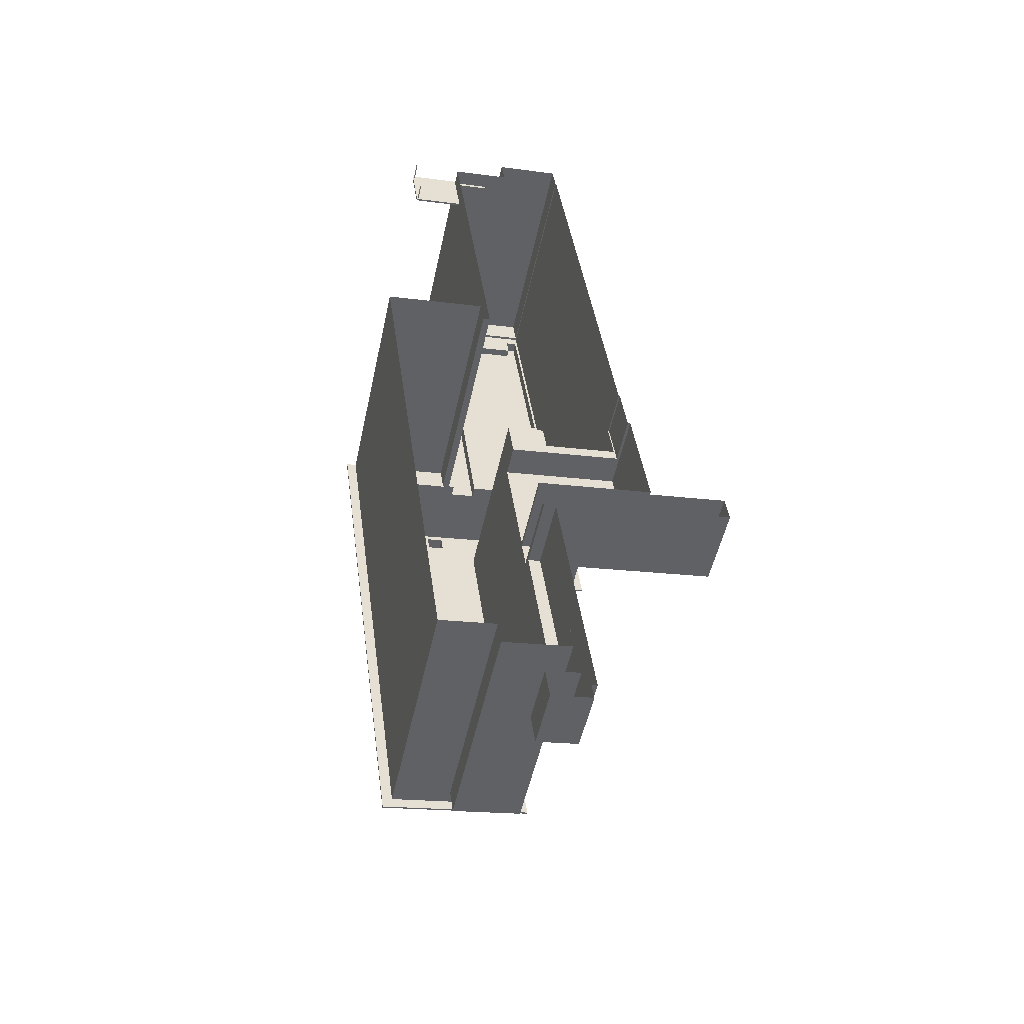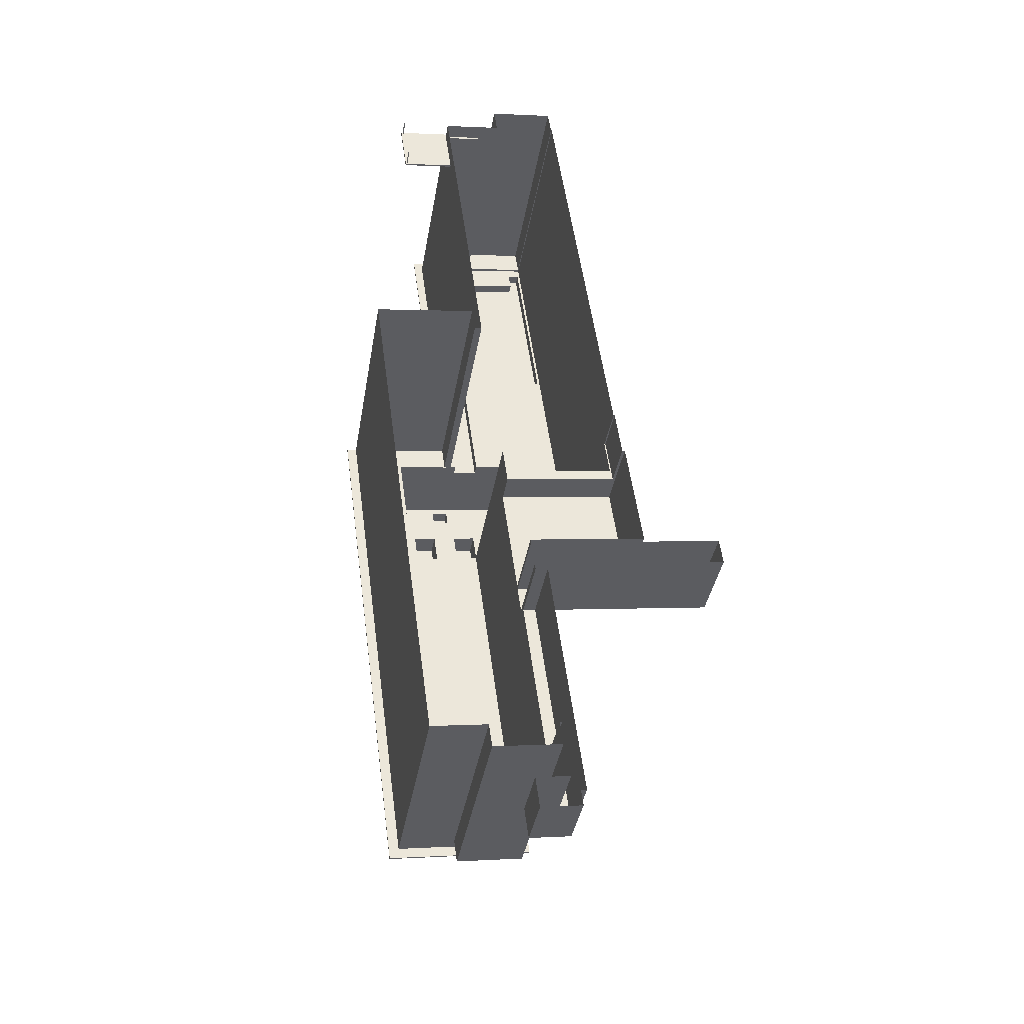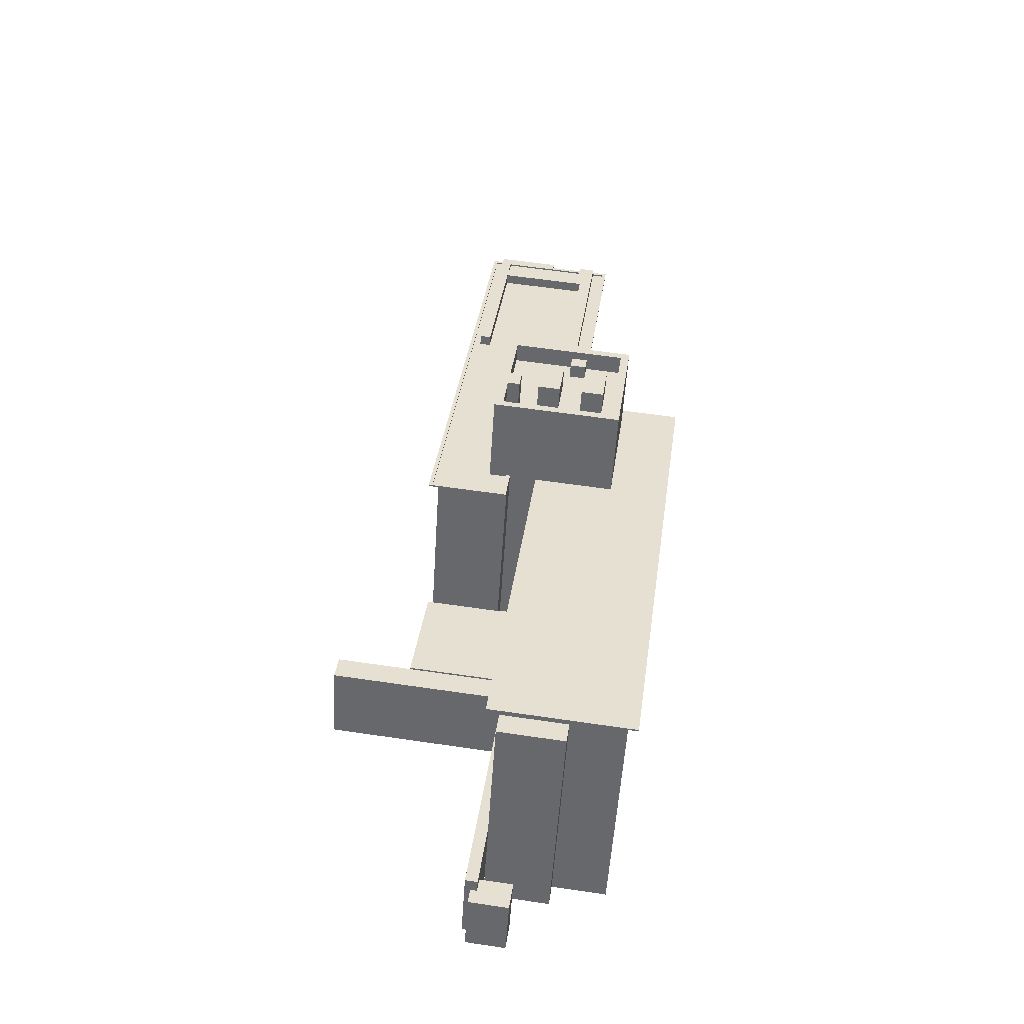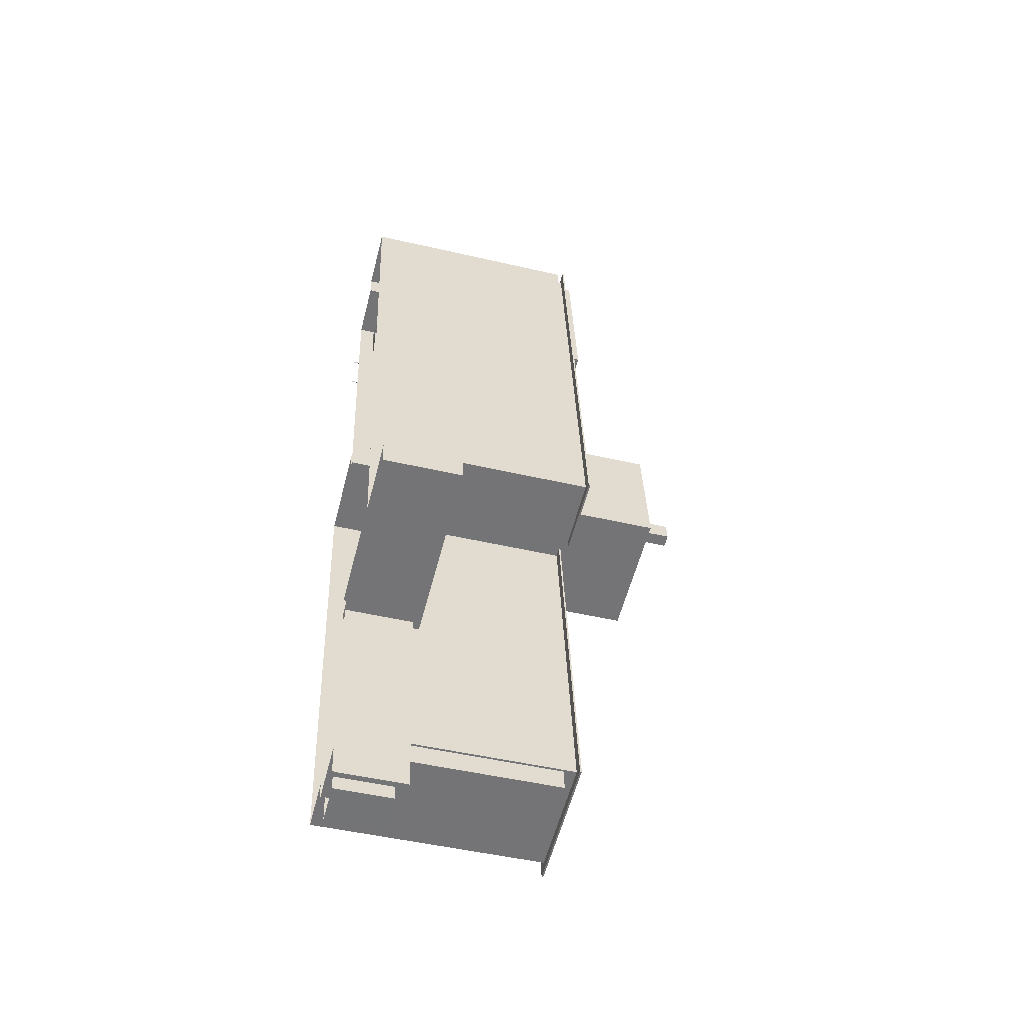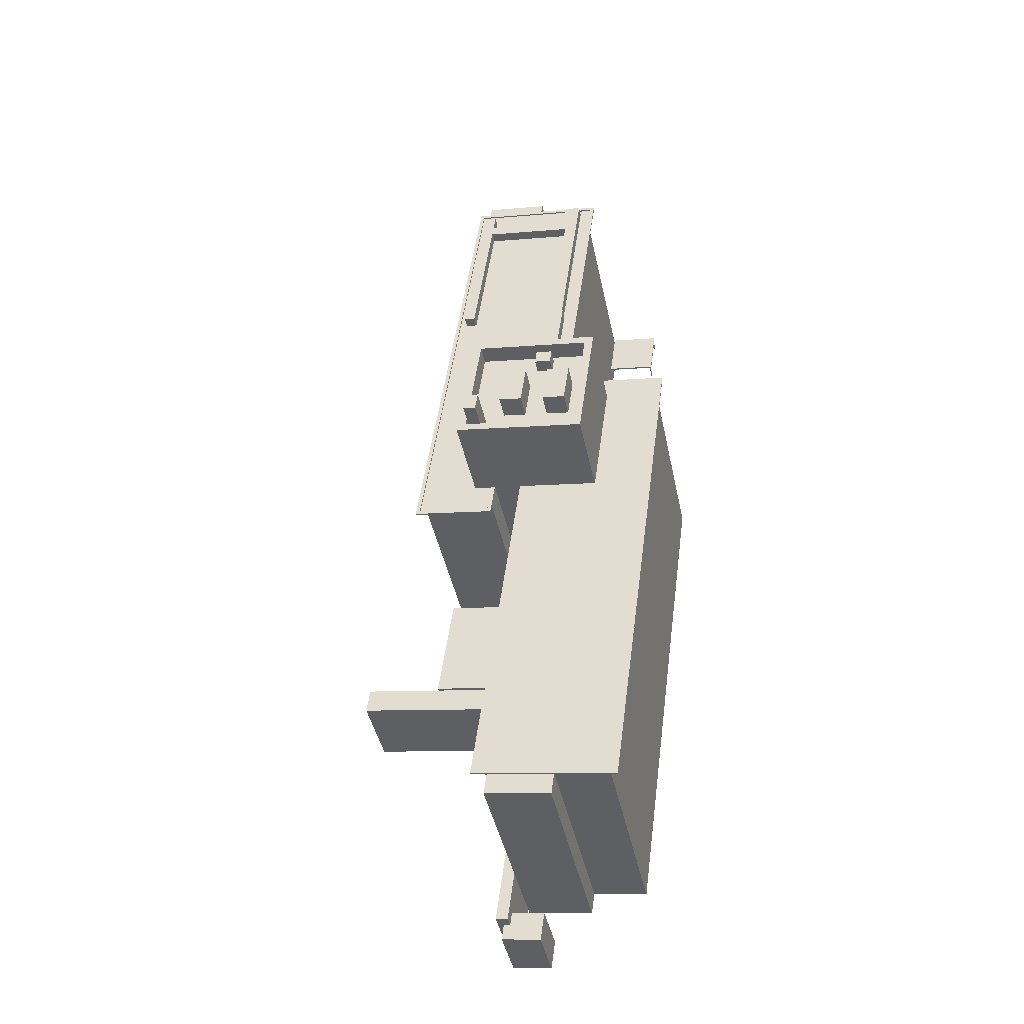
<metadata>
{"format":"obj","ext":"obj","renderer":"f3d","projection":"perspective","resolution":1024,"background":"white","views":[{"elev":-51.4,"azim":167.9,"up":"+Y"},{"elev":-38.2,"azim":170.5,"up":"+Y"},{"elev":-53.1,"azim":-3.5,"up":"+Y"},{"elev":-48.6,"azim":-104.5,"up":"+Y"},{"elev":-42.6,"azim":11.7,"up":"+Y"}]}
</metadata>
<code>
v -7752 -3.785e+04 19.82
v -7751 -3.785e+04 7.779
v -7752 -3.785e+04 7.779
v -7751 -3.785e+04 19.82
v -7722 -3.785e+04 19.81
v -7722 -3.785e+04 7.765
v -7723 -3.786e+04 19.81
v -7723 -3.786e+04 7.765
v -7722 -3.785e+04 19.6
v -7722 -3.785e+04 7.765
v -7720 -3.783e+04 19.6
v -7719 -3.783e+04 14.94
v -7720 -3.783e+04 14.93
v -7719 -3.783e+04 43.61
v -7726 -3.788e+04 43.61
v -7723 -3.786e+04 18.44
v -7723 -3.786e+04 7.765
v -7726 -3.788e+04 18.44
v -7713 -3.781e+04 43.73
v -7712 -3.781e+04 43.73
v -7712 -3.781e+04 7.765
v -7713 -3.781e+04 7.765
v -7696 -3.781e+04 43.6
v -7697 -3.781e+04 43.6
v -7696 -3.781e+04 43.85
v -7712 -3.781e+04 43.86
v -7712 -3.781e+04 43.73
v -7697 -3.781e+04 7.758
v -7708 -3.789e+04 43.6
v -7708 -3.789e+04 7.757
v -7716 -3.788e+04 41.69
v -7726 -3.788e+04 41.69
v -7716 -3.788e+04 7.76
v -7726 -3.788e+04 7.765
v -7726 -3.788e+04 18.44
v -7726 -3.788e+04 7.765
v -7706 -3.789e+04 43.85
v -7706 -3.789e+04 43.6
v -7728 -3.788e+04 43.61
v -7728 -3.788e+04 43.86
v -7720 -3.783e+04 43.61
v -7720 -3.783e+04 43.86
v -7736 -3.783e+04 7.774
v -7737 -3.783e+04 14.94
v -7736 -3.783e+04 14.94
v -7737 -3.783e+04 7.774
v -7735 -3.783e+04 14.94
v -7735 -3.783e+04 7.774
v -7737 -3.783e+04 19.61
v -7737 -3.783e+04 7.774
v -7739 -3.785e+04 19.61
v -7739 -3.785e+04 7.773
v -7726 -3.789e+04 7.765
v -7726 -3.789e+04 41.69
v -7716 -3.789e+04 41.69
v -7716 -3.789e+04 7.76
v -7736 -3.783e+04 14.94
v -7736 -3.783e+04 43.74
v -7726 -3.776e+04 7.776
v -7726 -3.776e+04 43.74
v -7726 -3.776e+04 7.776
v -7726 -3.776e+04 43.3
v -7716 -3.776e+04 7.771
v -7716 -3.776e+04 43.3
v -7713 -3.776e+04 10.56
v -7713 -3.776e+04 10.26
v -7707 -3.776e+04 7.767
v -7707 -3.776e+04 43.73
v -7707 -3.776e+04 10.26
v -7707 -3.776e+04 10.56
v -7708 -3.776e+04 10.26
v -7708 -3.777e+04 10.26
v -7714 -3.781e+04 7.766
v -7708 -3.777e+04 10.56
v -7714 -3.781e+04 43.73
v -7708 -3.776e+04 10.26
v -7725 -3.783e+04 14.94
v -7725 -3.783e+04 14.94
v -7725 -3.783e+04 43.73
v -7725 -3.783e+04 43.73
v -7725 -3.783e+04 43.99
v -7725 -3.783e+04 43.99
v -7713 -3.781e+04 43.99
v -7706 -3.776e+04 43.99
v -7706 -3.776e+04 43.73
v -7713 -3.781e+04 43.86
v -7738 -3.783e+04 44
v -7738 -3.783e+04 43.74
v -7728 -3.776e+04 44
v -7728 -3.776e+04 43.74
v -7707 -3.776e+04 43.74
v -7713 -3.781e+04 43.99
v -7707 -3.776e+04 43.99
v -7713 -3.781e+04 43.74
v -7726 -3.783e+04 43.99
v -7725 -3.783e+04 43.74
v -7726 -3.783e+04 43.74
v -7725 -3.783e+04 43.99
v -7737 -3.783e+04 43.75
v -7737 -3.783e+04 44
v -7727 -3.776e+04 43.75
v -7727 -3.776e+04 44
v -7701 -3.777e+04 10.56
v -7701 -3.777e+04 10.26
v -7713 -3.776e+04 10.56
v -7713 -3.776e+04 10.26
v -7699 -3.776e+04 10.56
v -7700 -3.776e+04 10.26
v -7699 -3.776e+04 10.26
v -7700 -3.776e+04 10.26
v -7726 -3.775e+04 43.3
v -7726 -3.775e+04 7.776
v -7716 -3.776e+04 43.3
v -7716 -3.776e+04 7.771
v -7705 -3.781e+04 43.86
v -7705 -3.781e+04 57.62
v -7708 -3.783e+04 57.62
v -7708 -3.783e+04 43.86
v -7728 -3.783e+04 43.74
v -7728 -3.783e+04 57.62
v -7725 -3.781e+04 43.74
v -7725 -3.781e+04 57.62
v -7715 -3.781e+04 43.74
v -7715 -3.781e+04 45.5
v -7719 -3.781e+04 43.74
v -7719 -3.781e+04 45.5
v -7707 -3.781e+04 54.62
v -7707 -3.781e+04 57.62
v -7708 -3.781e+04 54.62
v -7716 -3.781e+04 54.62
v -7724 -3.781e+04 57.62
v -7724 -3.781e+04 54.62
v -7709 -3.783e+04 57.62
v -7709 -3.783e+04 54.62
v -7711 -3.783e+04 54.62
v -7718 -3.783e+04 54.62
v -7724 -3.783e+04 54.62
v -7724 -3.783e+04 57.62
v -7726 -3.783e+04 57.62
v -7726 -3.783e+04 54.62
v -7726 -3.783e+04 57.62
v -7726 -3.783e+04 54.62
v -7716 -3.779e+04 43.74
v -7716 -3.779e+04 45.5
v -7712 -3.779e+04 43.74
v -7712 -3.779e+04 43.74
v -7712 -3.779e+04 45.41
v -7712 -3.779e+04 45.5
v -7714 -3.779e+04 45.41
v -7714 -3.779e+04 43.74
v -7711 -3.776e+04 45.41
v -7711 -3.776e+04 43.74
v -7725 -3.776e+04 43.75
v -7725 -3.776e+04 45.41
v -7711 -3.776e+04 43.74
v -7711 -3.776e+04 45.41
v -7708 -3.776e+04 45.41
v -7708 -3.776e+04 43.74
v -7711 -3.777e+04 45.41
v -7711 -3.777e+04 43.74
v -7725 -3.776e+04 43.75
v -7725 -3.776e+04 45.41
v -7728 -3.779e+04 45.41
v -7728 -3.779e+04 43.75
v -7730 -3.779e+04 43.75
v -7730 -3.779e+04 45.41
v -7726 -3.776e+04 43.75
v -7726 -3.776e+04 45.41
v -7725 -3.776e+04 45.41
v -7725 -3.776e+04 43.75
v -7712 -3.781e+04 54.62
v -7712 -3.781e+04 56.81
v -7713 -3.781e+04 56.81
v -7713 -3.781e+04 54.62
v -7715 -3.781e+04 54.62
v -7715 -3.781e+04 56.81
v -7715 -3.781e+04 54.62
v -7715 -3.781e+04 56.81
v -7726 -3.783e+04 57.62
v -7724 -3.783e+04 61.29
v -7726 -3.783e+04 61.29
v -7724 -3.783e+04 57.62
v -7726 -3.782e+04 54.62
v -7726 -3.782e+04 61.29
v -7724 -3.782e+04 61.29
v -7724 -3.782e+04 54.62
v -7717 -3.782e+04 58.3
v -7721 -3.782e+04 58.31
v -7721 -3.782e+04 54.62
v -7717 -3.782e+04 54.62
v -7720 -3.782e+04 58.31
v -7720 -3.782e+04 54.62
v -7716 -3.782e+04 58.31
v -7716 -3.782e+04 54.62
v -7710 -3.782e+04 58.3
v -7714 -3.782e+04 58.3
v -7714 -3.782e+04 54.62
v -7710 -3.782e+04 54.62
v -7713 -3.782e+04 58.3
v -7713 -3.782e+04 54.62
v -7709 -3.782e+04 58.3
v -7709 -3.782e+04 54.62
v -7728 -3.789e+04 16.55
v -7728 -3.789e+04 18.44
v -7729 -3.789e+04 16.55
v -7729 -3.789e+04 7.765
v -7729 -3.789e+04 7.766
v -7729 -3.789e+04 18.44
v -7724 -3.786e+04 7.766
v -7724 -3.786e+04 18.44
v -7727 -3.789e+04 16.55
v -7727 -3.789e+04 7.765
v -7723 -3.79e+04 16.55
v -7729 -3.79e+04 7.765
v -7723 -3.79e+04 7.762
v -7729 -3.79e+04 16.55
v -7722 -3.789e+04 16.55
v -7722 -3.789e+04 7.762
v -7701 -3.777e+04 10.26
v -7701 -3.777e+04 7.764
v -7701 -3.777e+04 7.764
v -7701 -3.777e+04 10.26
v -7701 -3.777e+04 10.26
v -7701 -3.777e+04 7.763
v -7701 -3.777e+04 7.763
v -7701 -3.777e+04 10.26
v -7700 -3.776e+04 10.26
v -7700 -3.776e+04 7.764
v -7700 -3.776e+04 7.764
v -7700 -3.776e+04 10.26
v -7700 -3.776e+04 10.26
v -7700 -3.776e+04 7.764
v -7700 -3.776e+04 7.764
v -7700 -3.776e+04 10.26
v -7716 -3.781e+04 54.62
v -7709 -3.781e+04 54.62
f 215 214 206
f 10 28 30
f 218 215 212
f 34 33 56
f 30 33 17
f 3 2 6
f 34 56 53
f 22 21 28
f 207 209 36
f 212 206 207
f 67 73 63
f 114 63 61
f 114 61 112
f 3 6 8
f 212 207 36
f 22 48 73
f 73 59 61
f 17 8 30
f 209 17 36
f 36 17 34
f 73 48 59
f 46 43 48
f 52 50 46
f 52 46 10
f 6 10 30
f 215 206 212
f 10 22 28
f 34 17 33
f 63 73 61
f 8 6 30
f 10 48 22
f 46 48 10
f 224 225 221
f 220 224 221
f 228 233 229
f 228 232 233
f 1 2 3
f 1 4 2
f 5 6 2
f 4 5 2
f 7 1 3
f 8 7 3
f 6 9 10
f 11 12 13
f 11 14 12
f 15 14 7
f 16 7 8
f 17 16 8
f 14 11 9
f 15 7 18
f 5 9 6
f 7 14 5
f 18 7 16
f 14 9 5
f 19 20 21
f 22 19 21
f 23 24 25
f 25 24 26
f 27 24 28
f 27 28 21
f 20 27 21
f 26 24 27
f 29 30 28
f 24 29 28
f 29 15 31
f 29 31 30
f 15 18 32
f 30 31 33
f 34 35 36
f 18 35 32
f 32 35 34
f 15 32 31
f 37 38 23
f 25 37 23
f 37 39 38
f 37 40 39
f 41 39 40
f 42 41 40
f 43 44 45
f 43 46 44
f 47 43 45
f 47 48 43
f 11 44 49
f 49 44 50
f 11 13 44
f 50 44 46
f 9 51 52
f 10 9 52
f 51 49 50
f 52 51 50
f 34 53 54
f 32 34 54
f 33 55 56
f 33 31 55
f 55 54 53
f 56 55 53
f 57 58 47
f 48 47 59
f 59 47 60
f 47 58 60
f 61 59 62
f 59 60 62
f 63 64 65
f 63 66 67
f 64 60 68
f 62 60 64
f 67 66 69
f 65 68 70
f 66 63 65
f 65 64 68
f 67 69 71
f 72 73 67
f 73 74 75
f 68 74 70
f 75 74 68
f 67 71 76
f 67 76 72
f 73 72 74
f 77 78 79
f 80 79 81
f 81 79 82
f 79 78 82
f 57 79 58
f 57 77 79
f 83 26 84
f 84 26 85
f 83 86 26
f 85 26 27
f 81 87 88
f 80 81 88
f 87 89 90
f 88 87 90
f 84 85 90
f 89 84 90
f 91 92 93
f 91 94 92
f 95 96 97
f 95 98 96
f 99 95 97
f 99 100 95
f 101 100 99
f 101 102 100
f 93 102 101
f 91 93 101
f 103 72 104
f 103 74 72
f 65 105 106
f 66 65 106
f 105 107 108
f 105 108 106
f 107 109 108
f 104 110 103
f 110 109 107
f 110 107 103
f 62 111 112
f 61 62 112
f 113 114 112
f 111 113 112
f 64 114 113
f 64 63 114
f 19 73 75
f 19 22 73
f 115 116 117
f 118 115 117
f 78 12 41
f 119 96 98
f 119 98 120
f 41 12 14
f 42 118 117
f 82 78 41
f 120 42 117
f 98 82 120
f 82 41 42
f 82 42 120
f 121 119 120
f 122 121 120
f 92 123 124
f 94 123 92
f 125 121 126
f 124 126 122
f 126 121 122
f 115 86 83
f 116 115 83
f 116 124 122
f 124 83 92
f 116 83 124
f 127 128 129
f 129 128 130
f 130 131 132
f 130 128 131
f 133 127 134
f 133 128 127
f 135 136 133
f 134 135 133
f 136 137 138
f 133 136 138
f 139 140 141
f 139 142 140
f 141 140 132
f 131 141 132
f 143 125 126
f 144 143 126
f 145 146 147
f 147 148 145
f 148 149 144
f 143 149 150
f 144 149 143
f 148 147 149
f 124 145 148
f 124 123 145
f 151 152 153
f 154 151 153
f 155 151 156
f 155 152 151
f 155 156 157
f 158 155 157
f 147 158 157
f 147 146 158
f 149 159 160
f 150 149 160
f 161 159 162
f 161 160 159
f 161 162 163
f 164 161 163
f 165 163 166
f 165 164 163
f 167 166 168
f 167 165 166
f 167 168 169
f 170 167 169
f 170 169 154
f 153 170 154
f 171 172 173
f 174 171 173
f 175 173 176
f 175 174 173
f 177 176 178
f 177 175 176
f 172 171 177
f 178 172 177
f 179 180 181
f 179 182 180
f 183 139 184
f 184 139 181
f 183 142 139
f 181 139 179
f 185 183 184
f 185 186 183
f 137 186 138
f 182 138 180
f 180 138 185
f 138 186 185
f 187 188 189
f 190 187 189
f 188 191 192
f 189 188 192
f 192 193 194
f 192 191 193
f 194 187 190
f 194 193 187
f 195 196 197
f 198 195 197
f 196 199 200
f 197 196 200
f 200 201 202
f 200 199 201
f 202 195 198
f 202 201 195
f 203 204 205
f 206 205 207
f 207 205 208
f 205 204 208
f 208 209 207
f 208 210 209
f 16 209 210
f 16 17 209
f 204 211 35
f 35 211 36
f 204 203 211
f 36 211 212
f 213 214 215
f 213 216 214
f 206 214 216
f 205 206 216
f 212 211 217
f 218 212 217
f 213 215 218
f 217 213 218
f 219 220 221
f 222 219 221
f 223 224 220
f 219 223 220
f 223 225 224
f 223 226 225
f 226 221 225
f 226 222 221
f 227 228 229
f 230 227 229
f 231 232 228
f 227 231 228
f 231 233 232
f 231 234 233
f 234 229 233
f 234 230 229
f 5 4 1
f 7 5 1
f 42 40 118
f 115 26 86
f 26 115 25
f 40 37 118
f 37 25 118
f 118 25 115
f 47 45 57
f 45 44 57
f 78 77 12
f 12 77 13
f 77 44 13
f 57 44 77
f 11 49 51
f 9 11 51
f 32 54 55
f 31 32 55
f 94 91 145
f 119 97 96
f 99 97 119
f 91 101 155
f 94 145 123
f 101 99 165
f 143 121 125
f 150 160 143
f 121 99 119
f 145 158 146
f 143 160 161
f 155 158 91
f 170 152 155
f 170 153 152
f 167 170 101
f 167 101 165
f 165 121 164
f 143 161 164
f 91 158 145
f 101 170 155
f 165 99 121
f 121 143 164
f 93 83 84
f 93 92 83
f 84 102 93
f 84 89 102
f 100 89 87
f 100 102 89
f 95 100 81
f 98 95 82
f 100 87 81
f 82 95 81
f 74 103 70
f 103 107 70
f 70 105 65
f 70 107 105
f 62 113 111
f 62 64 113
f 131 116 122
f 131 128 116
f 177 130 235
f 129 130 171
f 236 129 171
f 171 130 177
f 136 189 137
f 140 142 183
f 140 183 132
f 235 192 194
f 130 132 235
f 137 189 186
f 189 136 190
f 186 189 183
f 183 189 192
f 183 192 132
f 132 192 235
f 134 127 202
f 135 134 198
f 127 129 236
f 198 134 202
f 127 236 202
f 174 236 171
f 197 135 198
f 136 135 197
f 235 175 177
f 194 175 235
f 236 174 202
f 136 197 190
f 190 200 194
f 175 200 174
f 202 174 200
f 190 197 200
f 200 175 194
f 133 117 116
f 128 133 116
f 139 141 179
f 141 120 179
f 138 182 133
f 133 182 117
f 182 120 117
f 179 120 182
f 131 122 120
f 141 131 120
f 126 148 144
f 126 124 148
f 162 166 163
f 166 162 168
f 147 159 149
f 157 159 147
f 168 154 169
f 156 151 157
f 151 162 159
f 154 162 151
f 168 162 154
f 157 151 159
f 172 176 173
f 172 178 176
f 184 181 180
f 185 184 180
f 193 188 187
f 193 191 188
f 201 196 195
f 201 199 196
f 204 18 208
f 208 18 210
f 204 35 18
f 210 18 16
f 203 213 217
f 217 211 203
f 216 213 203
f 205 216 203
f 15 39 41
f 39 29 38
f 38 29 23
f 14 15 41
f 23 29 24
f 39 15 29
f 79 80 58
f 80 88 58
f 19 75 20
f 27 20 68
f 85 27 68
f 58 88 90
f 85 60 90
f 60 58 90
f 85 68 60
f 75 68 20
f 231 109 110
f 108 109 227
f 108 227 230
f 234 231 110
f 227 109 231
f 106 69 66
f 108 69 106
f 226 104 72
f 76 222 72
f 110 104 223
f 110 219 234
f 219 230 234
f 230 71 108
f 219 71 230
f 108 71 69
f 222 226 72
f 223 104 226
f 110 223 219
f 219 76 71
f 219 222 76

</code>
